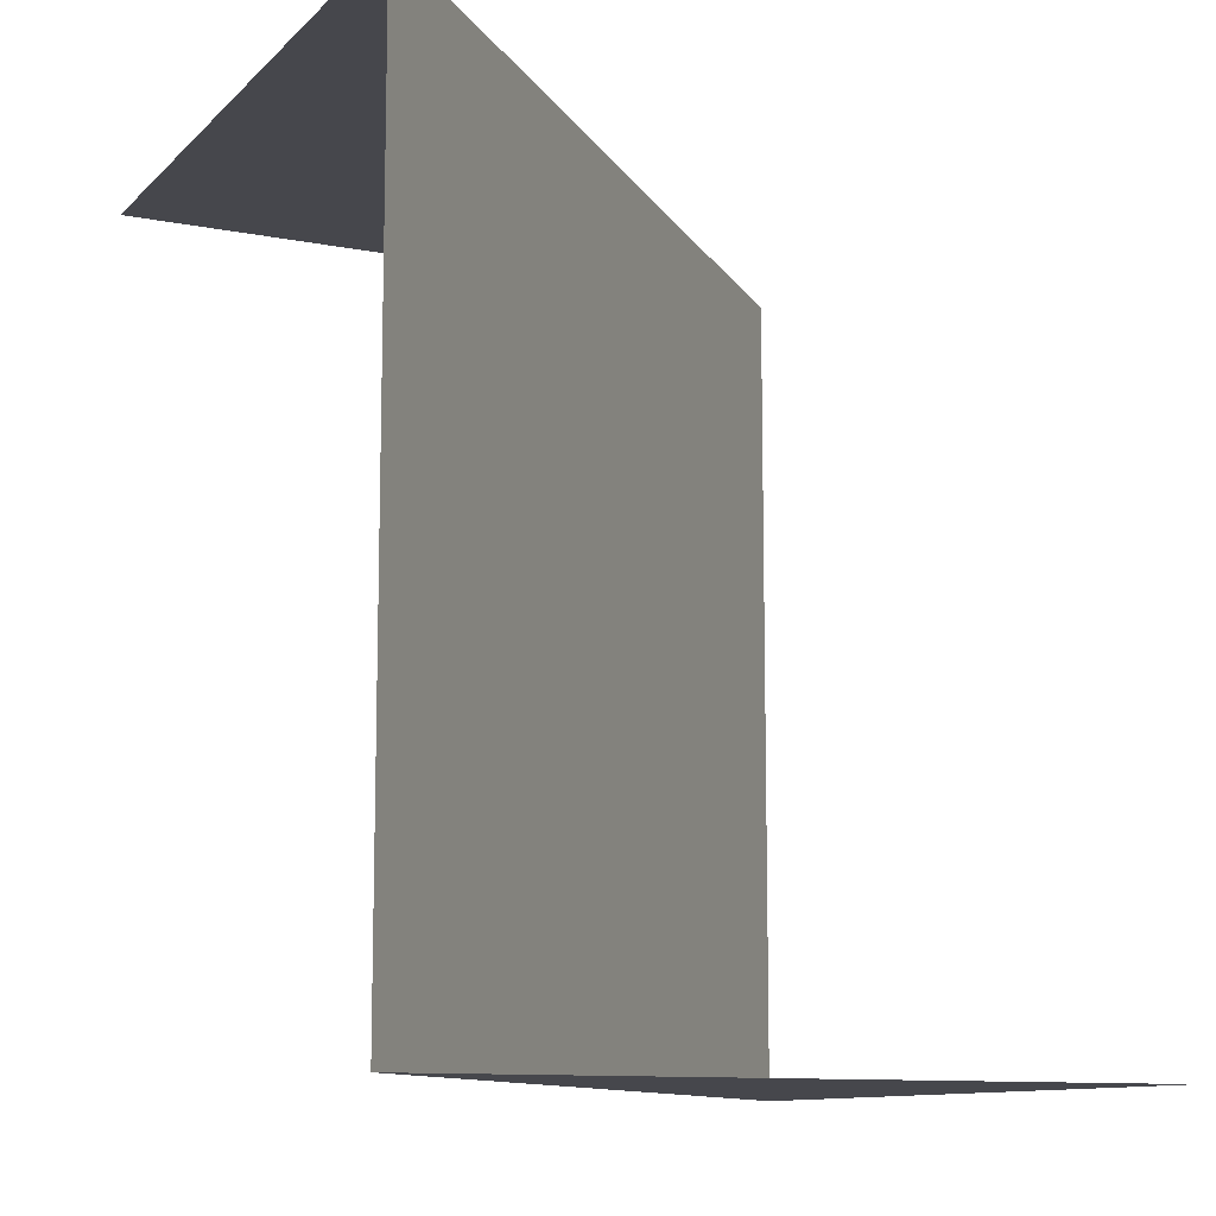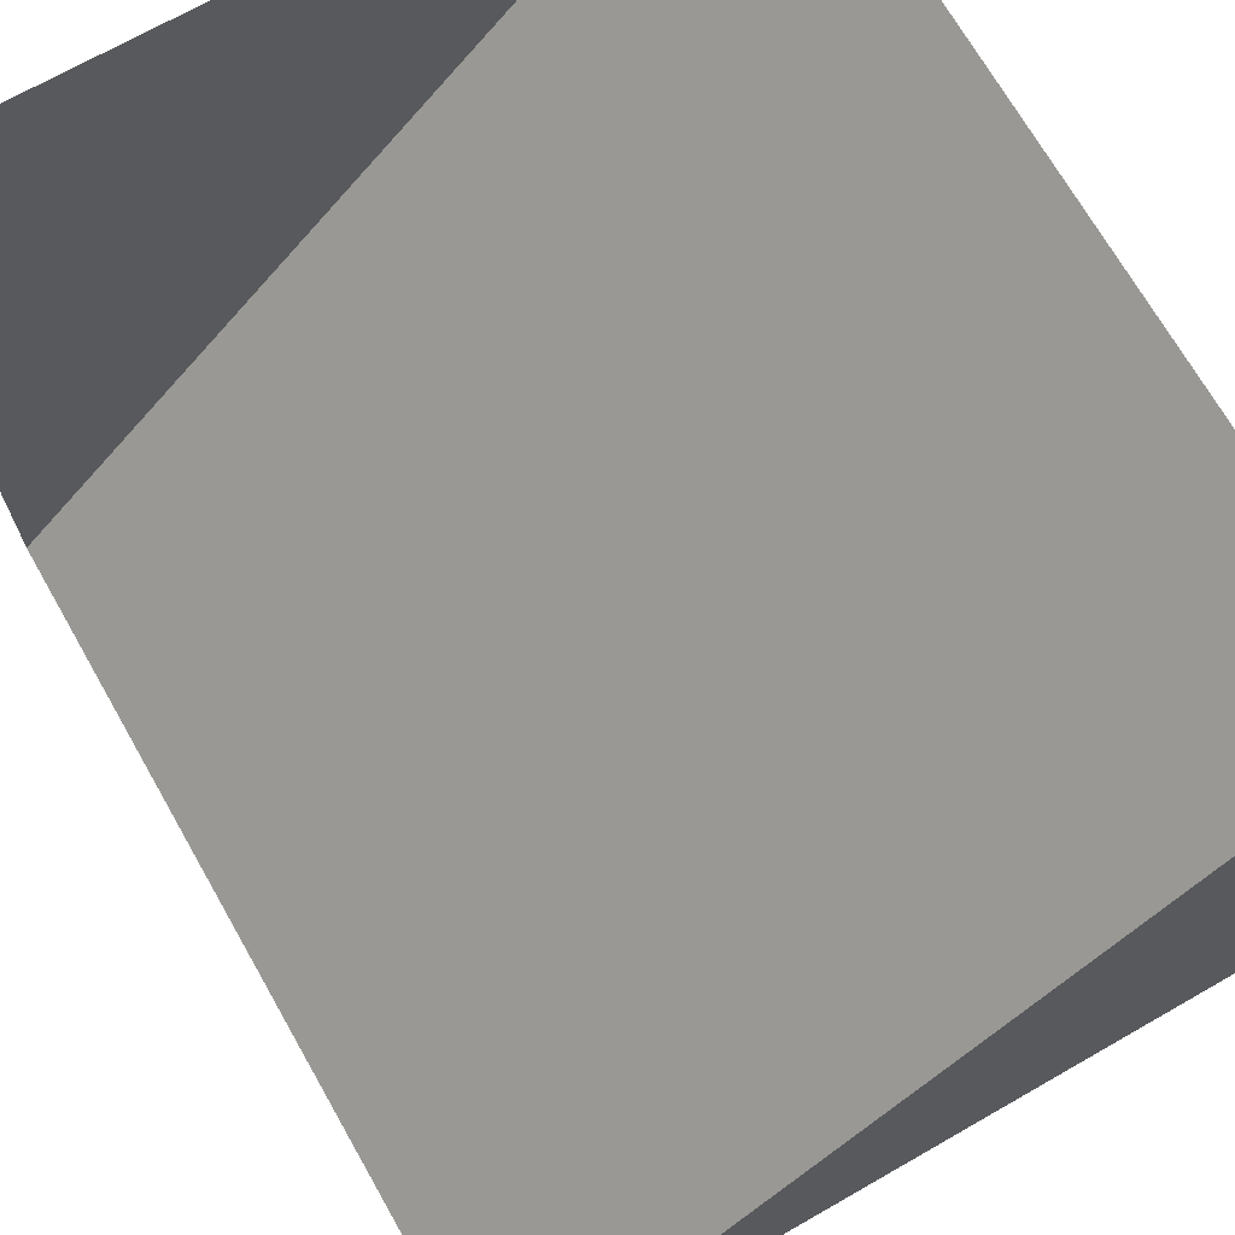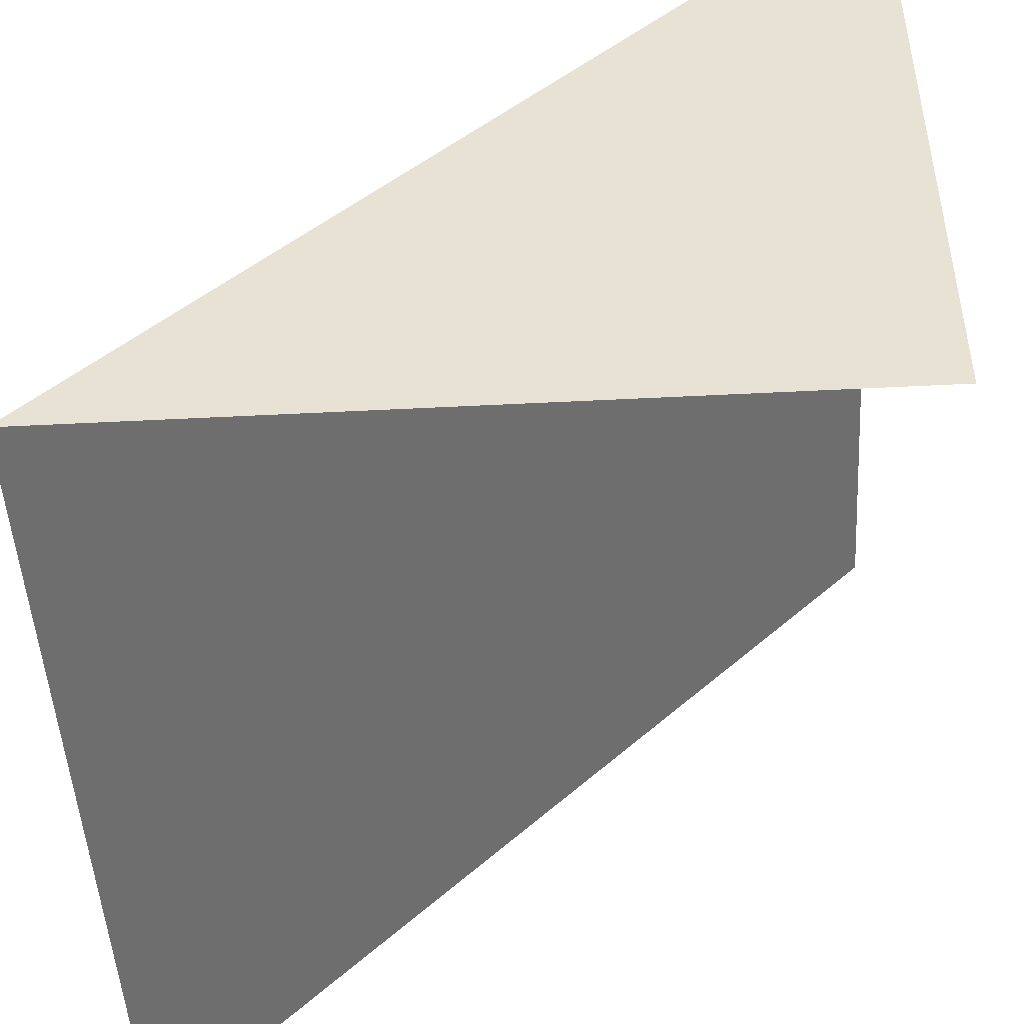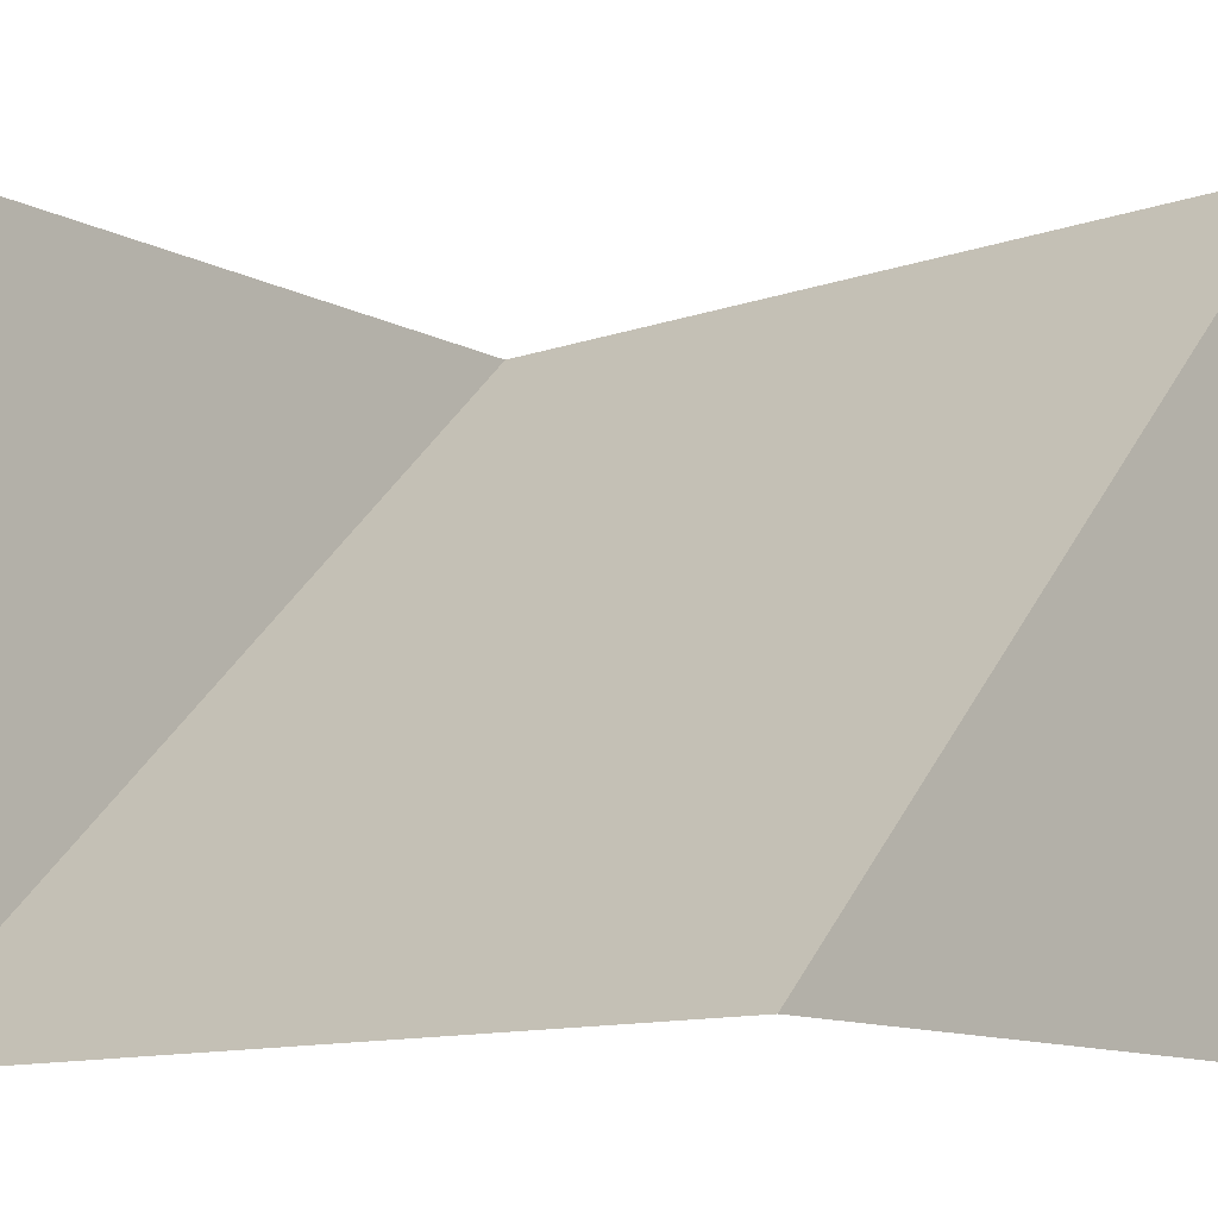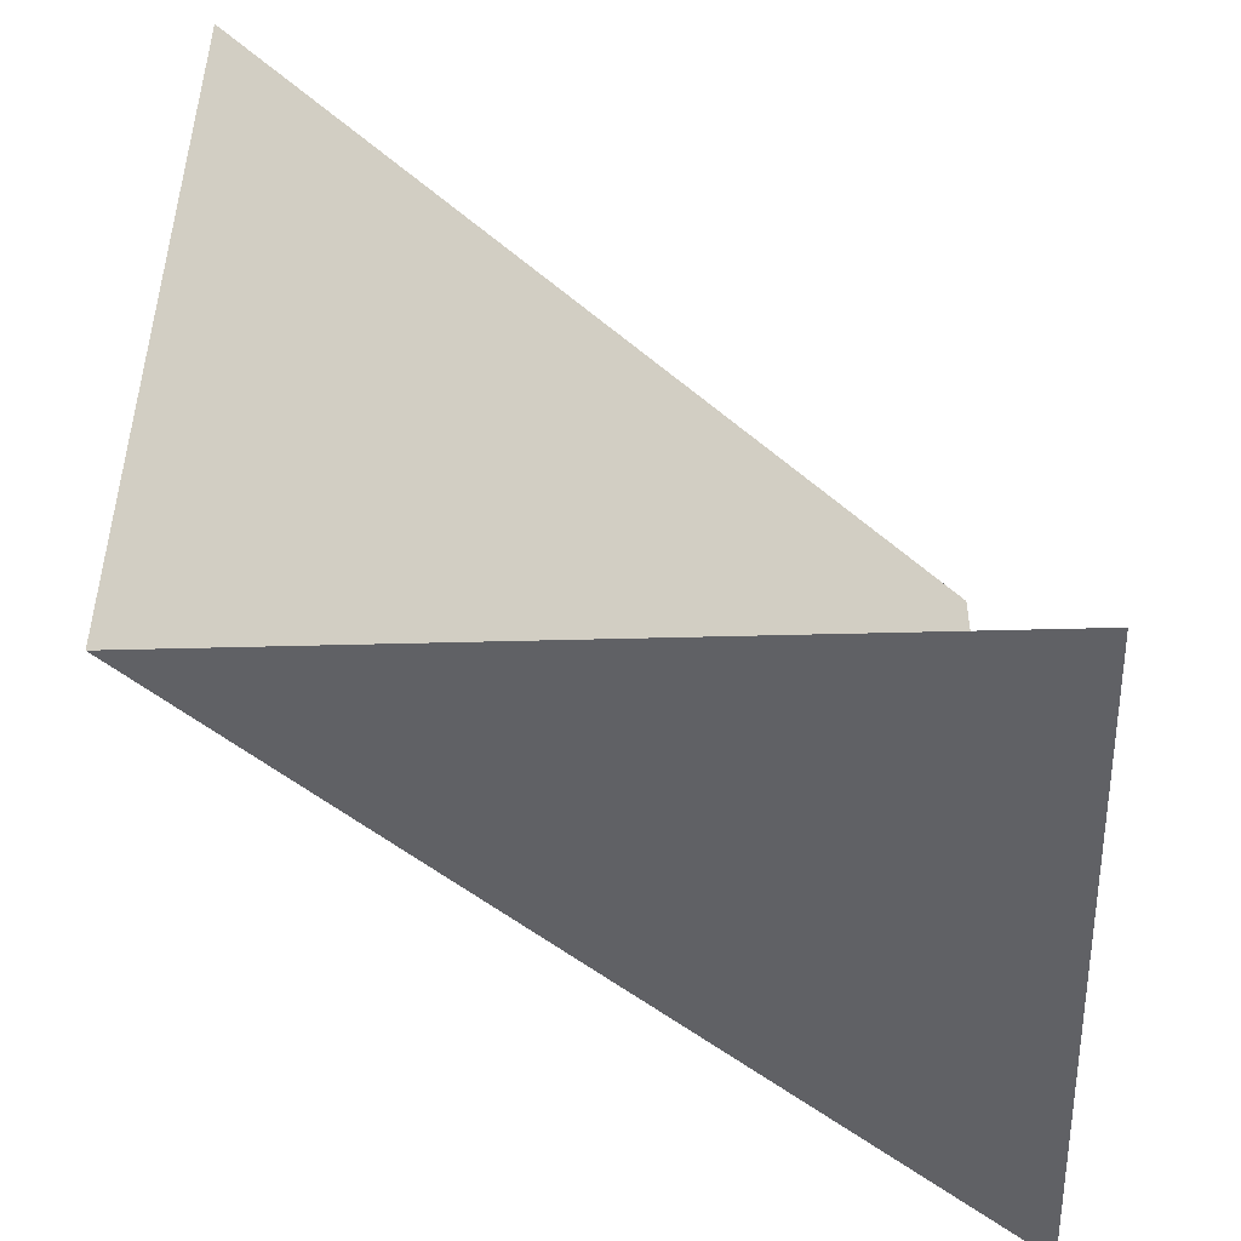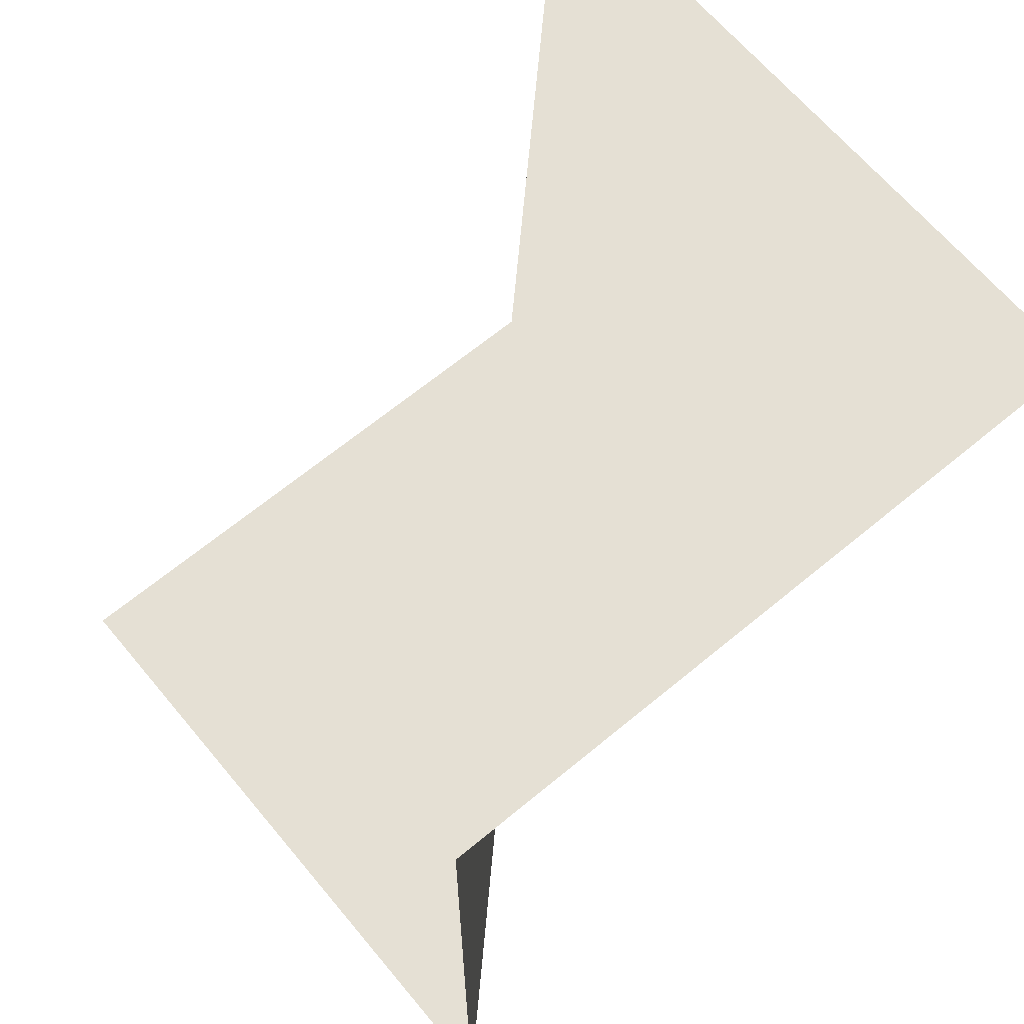
<metadata>
{"format":"obj","ext":"obj","renderer":"f3d","projection":"perspective","resolution":1024,"background":"white","views":[{"elev":-11.0,"azim":-25.8,"up":"+Y"},{"elev":70.5,"azim":150.3,"up":"+Z"},{"elev":-48.1,"azim":-176.7,"up":"+Z"},{"elev":-11.8,"azim":129.6,"up":"+Z"},{"elev":-48.6,"azim":1.7,"up":"+Y"},{"elev":65.6,"azim":140.2,"up":"+Y"}]}
</metadata>
<code>
v -0.5 0.4375 0.5
v -0.5 0.5 0.5
v 0.5 0.5 -0.5
v 0.5 0.4375 -0.5
v -0.5 0.375 0.5
v 0.5 0.375 -0.5
v -0.5 0.3125 0.5
v 0.5 0.3125 -0.5
v -0.5 0.25 0.5
v 0.5 0.25 -0.5
v -0.5 0.1875 0.5
v 0.5 0.1875 -0.5
v -0.5 0.125 0.5
v 0.5 0.125 -0.5
v -0.5 0.0625 0.5
v 0.5 0.0625 -0.5
v -0.5 0 0.5
v 0.5 0 -0.5
v 0.5 0 0.5
v -0.5 0.5625 0.5
v 0.5 0.5625 -0.5
v -0.5 0.6875 0.5
v -0.5 0.75 0.5
v 0.5 0.75 -0.5
v 0.5 0.6875 -0.5
v -0.5 0.625 0.5
v 0.5 0.625 -0.5
v -0.5 0.8125 0.5
v -0.5 0.875 0.5
v 0.5 0.875 -0.5
v 0.5 0.8125 -0.5
v -0.5 0.9375 0.5
v -0.5 1 0.5
v 0.5 1 -0.5
v 0.5 0.9375 -0.5
v -0.5 1.062 0.5
v -0.5 1.125 0.5
v 0.5 1.125 -0.5
v 0.5 1.062 -0.5
v -0.5 1.188 0.5
v 0.5 1.188 -0.5
v -0.5 1.188 -0.5
f 1 2 3
f 1 3 4
f 1 4 5
f 5 4 6
f 7 8 9
f 9 8 10
f 5 6 7
f 7 6 8
f 9 10 11
f 11 10 12
f 11 12 13
f 13 12 14
f 13 14 15
f 15 14 16
f 15 16 17
f 17 16 18
f 17 18 19
f 2 20 21
f 2 21 3
f 22 23 24
f 22 24 25
f 22 25 26
f 26 25 27
f 26 27 20
f 20 27 21
f 28 29 30
f 28 30 31
f 28 31 23
f 23 31 24
f 32 33 34
f 32 34 35
f 32 35 29
f 29 35 30
f 36 37 38
f 36 38 39
f 36 39 33
f 33 39 34
f 37 40 41
f 37 41 38
f 40 42 41

</code>
